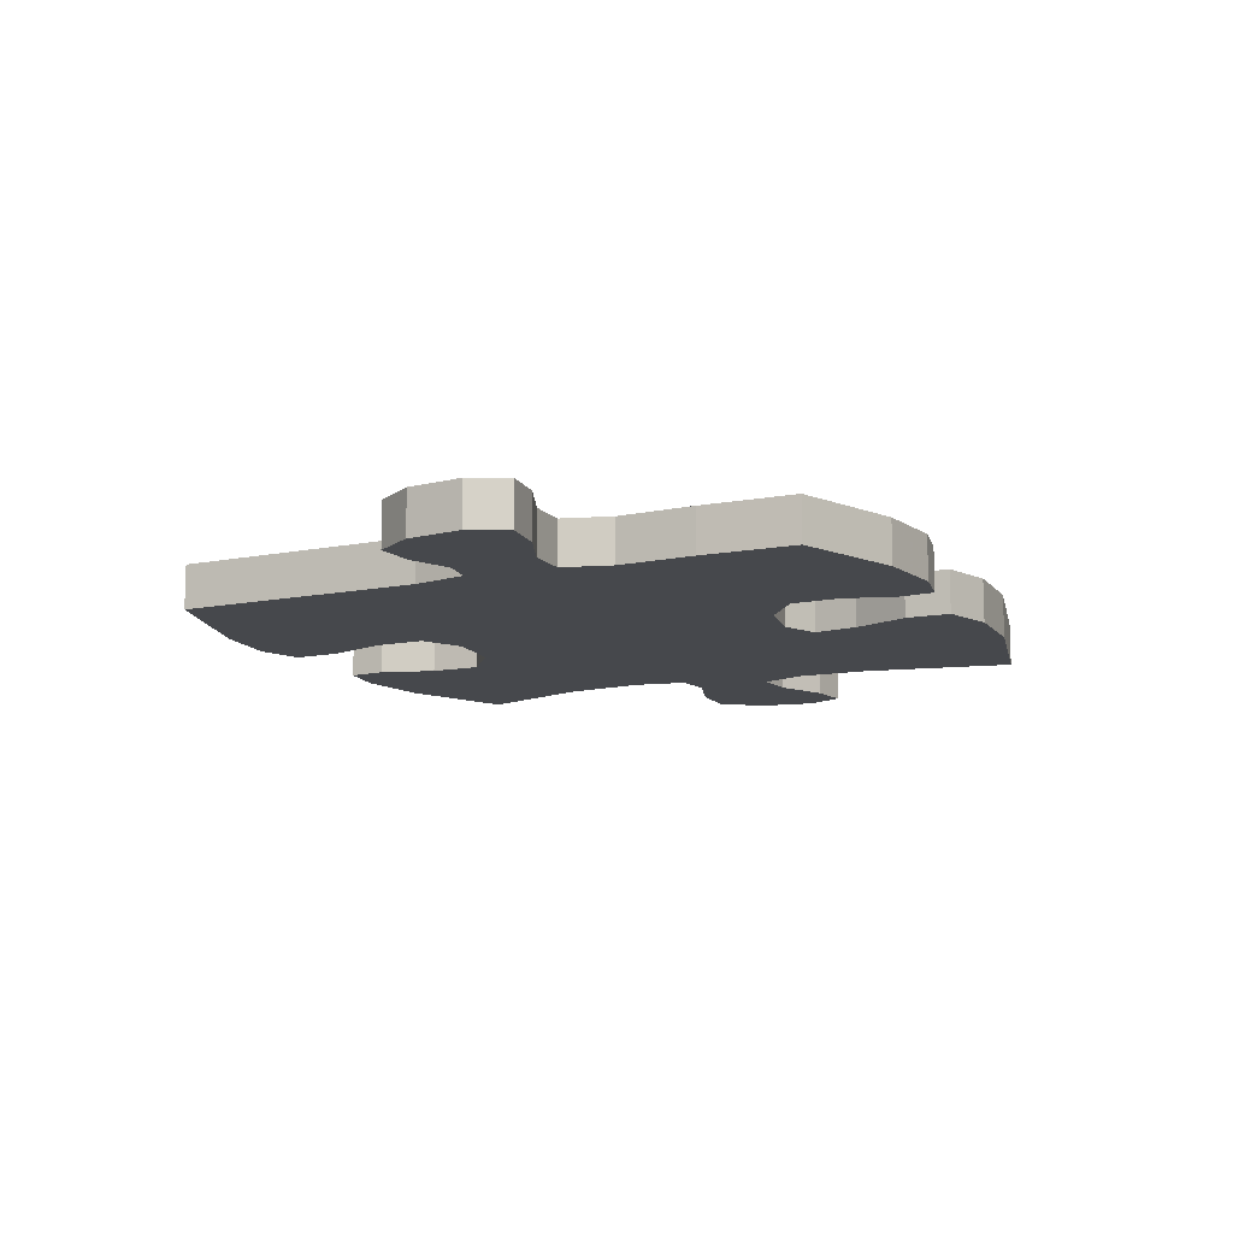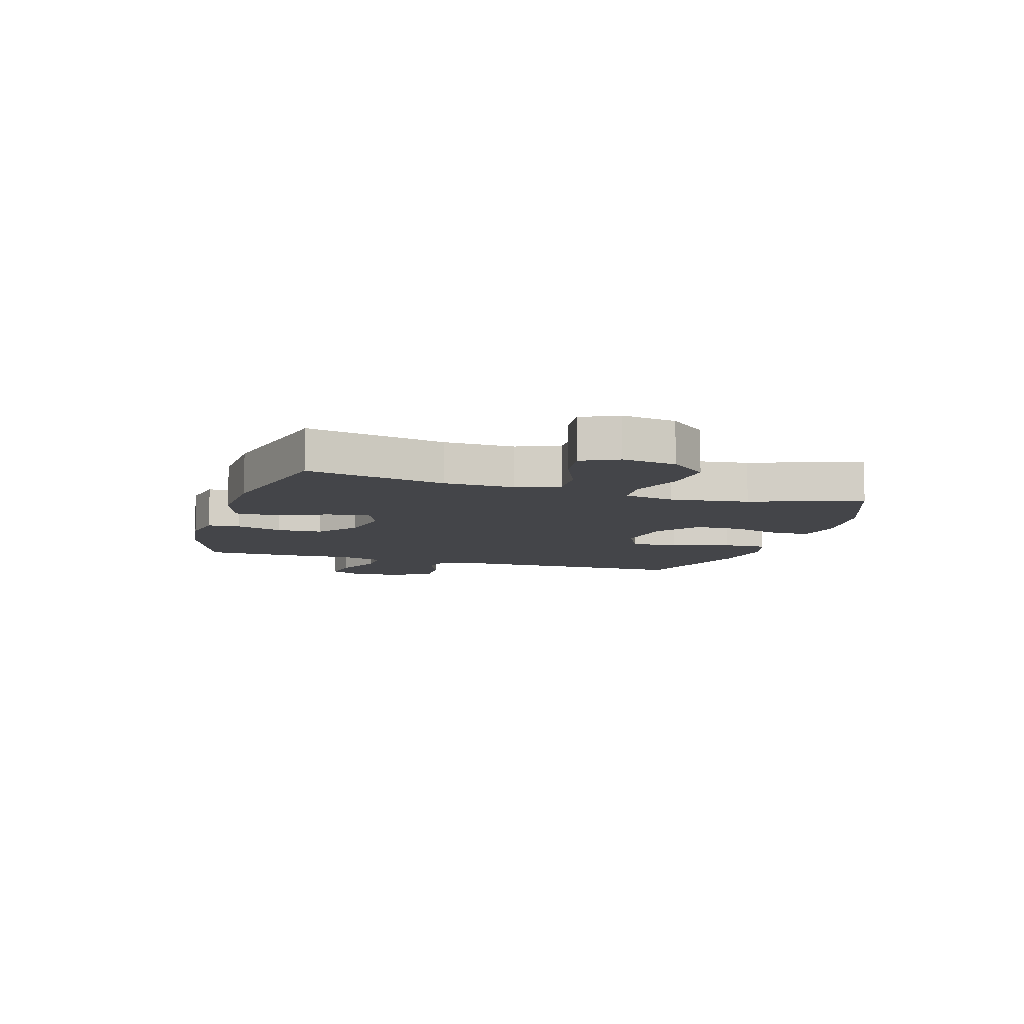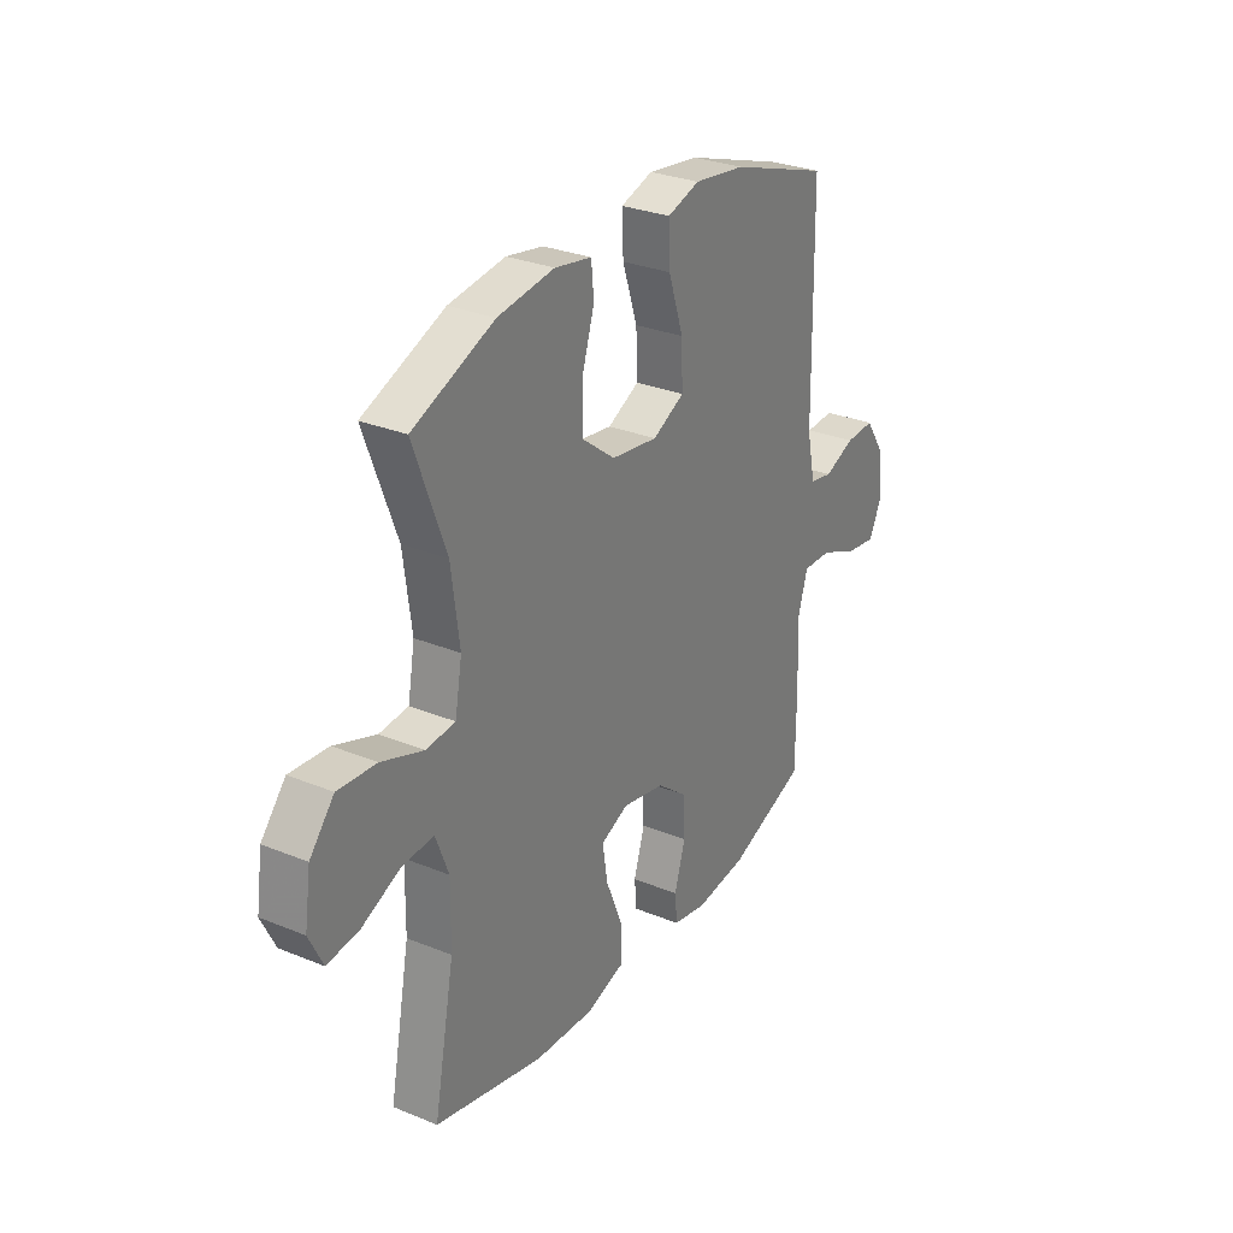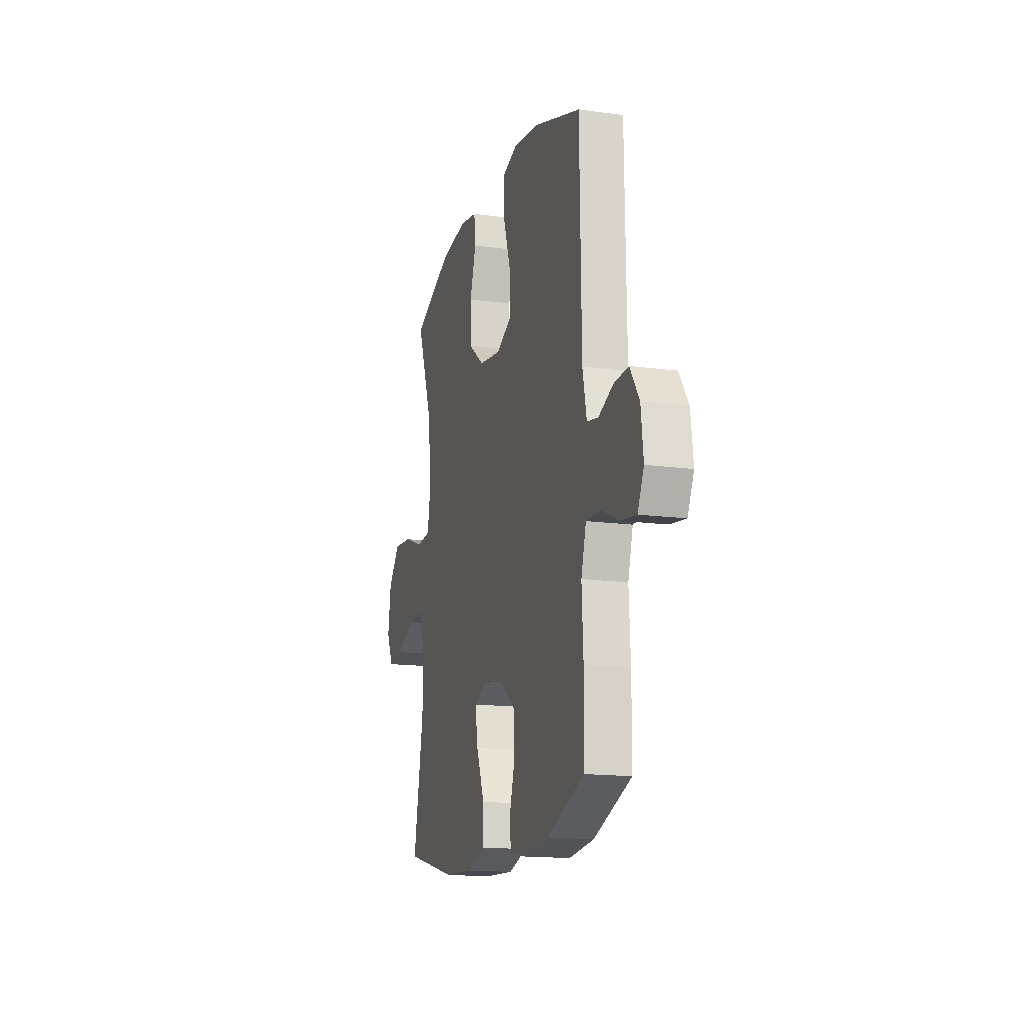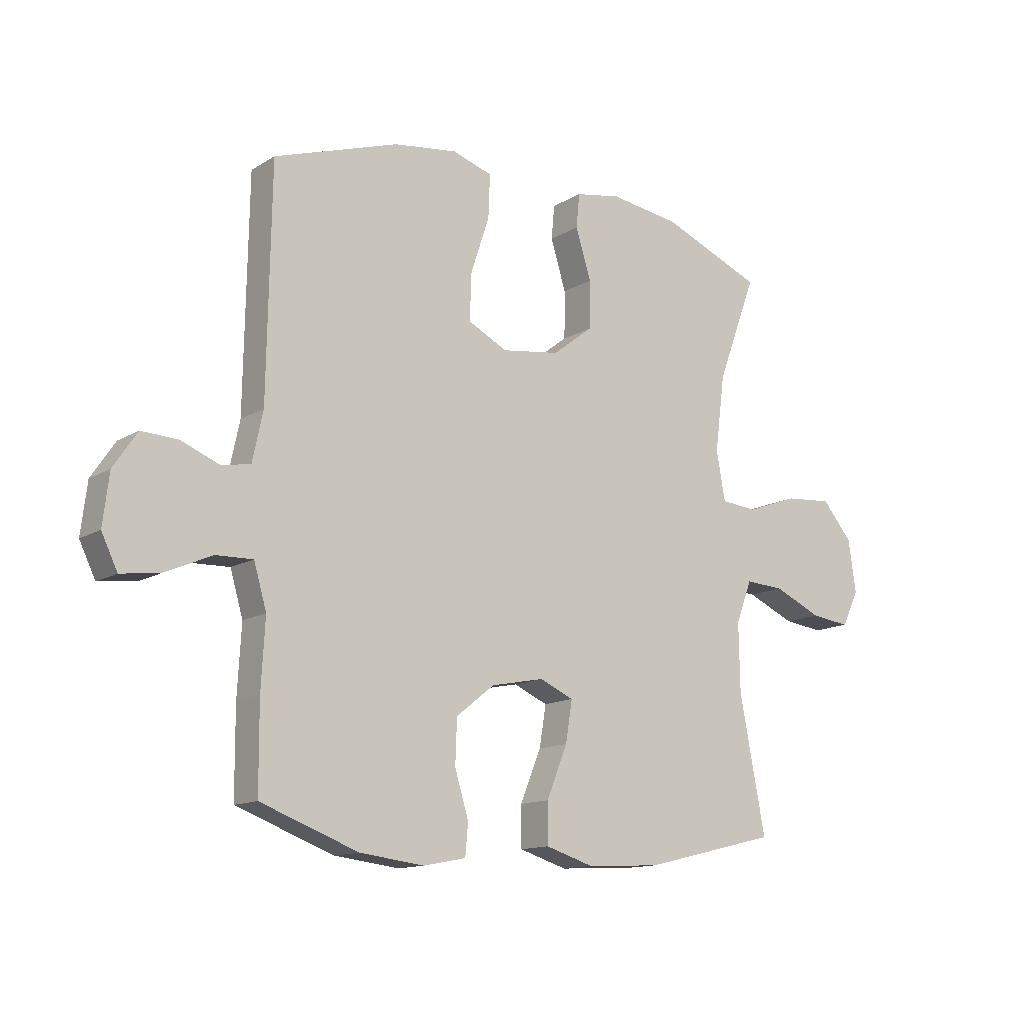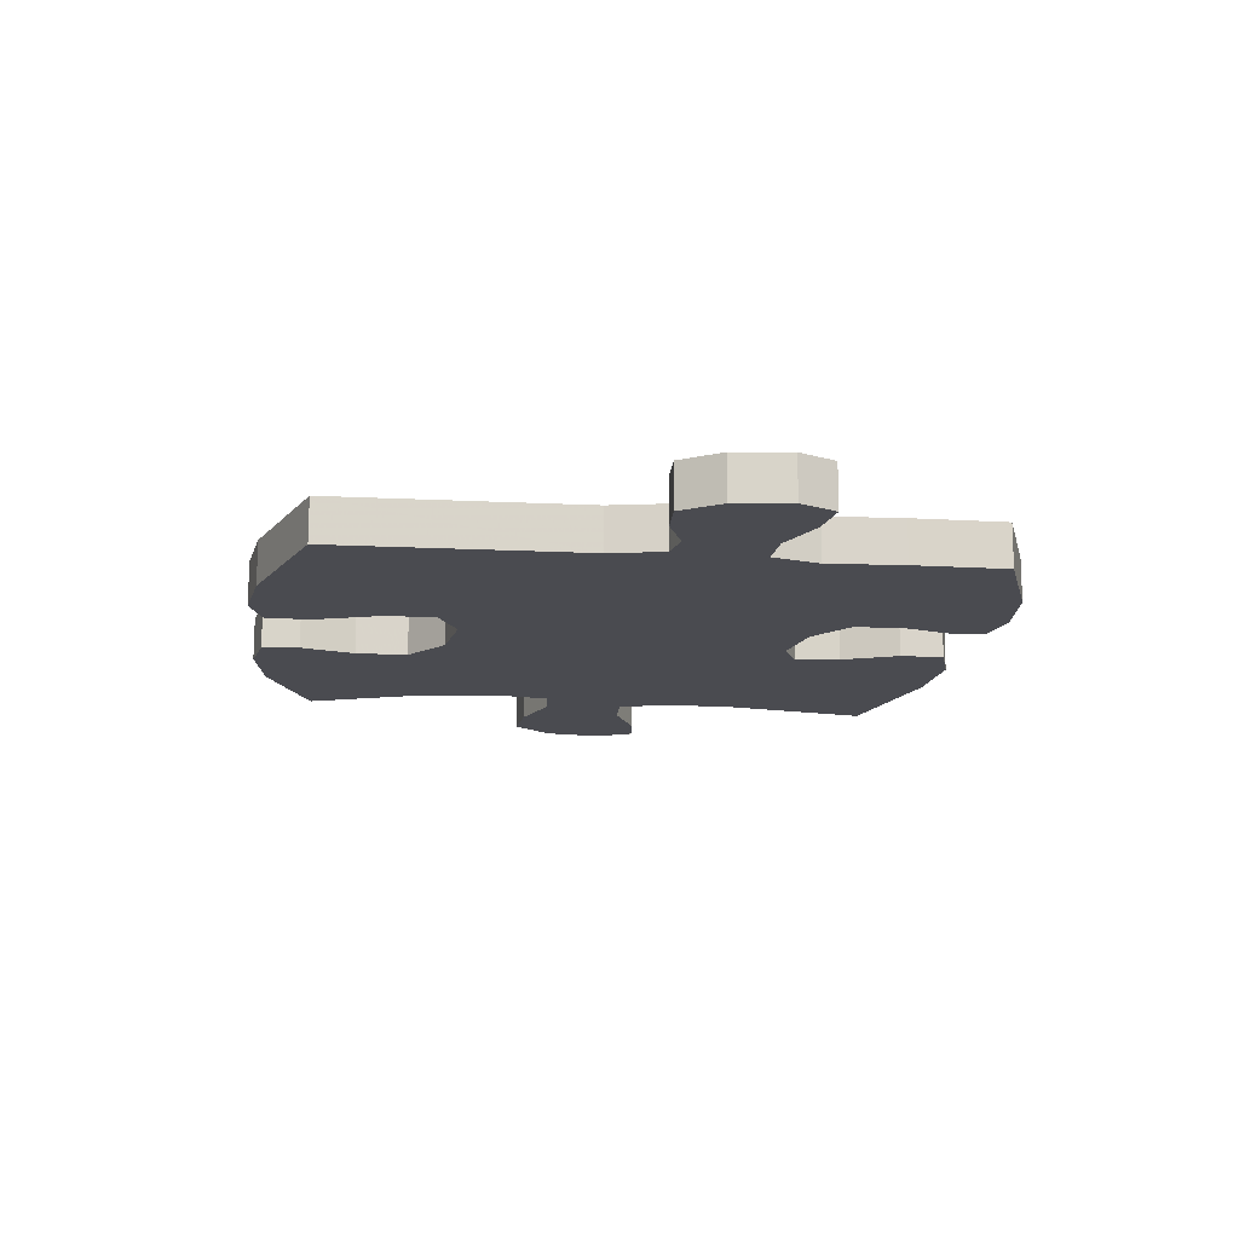
<metadata>
{"format":"obj","ext":"obj","renderer":"f3d","projection":"perspective","resolution":1024,"background":"white","views":[{"elev":-11.4,"azim":115.5,"up":"+Y"},{"elev":-9.1,"azim":-107.0,"up":"+Y"},{"elev":29.4,"azim":-58.9,"up":"+Z"},{"elev":-15.4,"azim":74.1,"up":"+Z"},{"elev":-13.2,"azim":143.3,"up":"+Z"},{"elev":-14.6,"azim":82.8,"up":"+Y"}]}
</metadata>
<code>
v 0.5 0.07 -0.5
v 0.323 0.07 -0.566
v 0.206 0.07 -0.58
v 0.129 0.07 -0.565
v 0.124 0.07 -0.508
v 0.149 0.07 -0.426
v 0.146 0.07 -0.346
v 0.076 0.07 -0.291
v -0.02 0.07 -0.272
v -0.082 0.07 -0.299
v -0.07 0.07 -0.373
v -0.032 0.07 -0.466
v -0.032 0.07 -0.539
v -0.119 0.07 -0.566
v -0.254 0.07 -0.559
v -0.5 0.07 -0.5
v -0.453 0.07 -0.255
v -0.451 0.07 -0.132
v -0.48 0.07 -0.056
v -0.551 0.07 -0.06
v -0.639 0.07 -0.099
v -0.711 0.07 -0.108
v -0.742 0.07 -0.044
v -0.728 0.07 0.051
v -0.673 0.07 0.116
v -0.586 0.07 0.109
v -0.492 0.07 0.075
v -0.426 0.07 0.081
v -0.41 0.07 0.17
v -0.428 0.07 0.308
v -0.5 0.07 0.5
v -0.316 0.07 0.575
v -0.188 0.07 0.593
v -0.105 0.07 0.578
v -0.099 0.07 0.516
v -0.127 0.07 0.426
v -0.126 0.07 0.34
v -0.052 0.07 0.283
v 0.053 0.07 0.268
v 0.125 0.07 0.304
v 0.122 0.07 0.389
v 0.088 0.07 0.491
v 0.085 0.07 0.569
v 0.158 0.07 0.592
v 0.274 0.07 0.576
v 0.5 0.07 0.5
v 0.507 0.07 0.091
v 0.526 0.07 0.002
v 0.578 0.07 -0.008
v 0.648 0.07 0.02
v 0.714 0.07 0.023
v 0.757 0.07 -0.041
v 0.768 0.07 -0.132
v 0.739 0.07 -0.192
v 0.668 0.07 -0.182
v 0.584 0.07 -0.145
v 0.517 0.07 -0.143
v 0.494 0.07 -0.222
v 0.501 0.07 -0.346
v 0.5 0 -0.5
v 0.323 0 -0.566
v 0.206 0 -0.58
v 0.129 0 -0.565
v 0.124 0 -0.508
v 0.149 0 -0.426
v 0.146 0 -0.346
v 0.076 0 -0.291
v -0.02 0 -0.272
v -0.082 0 -0.299
v -0.07 0 -0.373
v -0.032 0 -0.466
v -0.032 0 -0.539
v -0.119 0 -0.566
v -0.254 0 -0.559
v -0.5 0 -0.5
v -0.453 0 -0.255
v -0.451 0 -0.132
v -0.48 0 -0.056
v -0.551 0 -0.06
v -0.639 0 -0.099
v -0.711 0 -0.108
v -0.742 0 -0.044
v -0.728 0 0.051
v -0.673 0 0.116
v -0.586 0 0.109
v -0.492 0 0.075
v -0.426 0 0.081
v -0.41 0 0.17
v -0.428 0 0.308
v -0.5 0 0.5
v -0.316 0 0.575
v -0.188 0 0.593
v -0.105 0 0.578
v -0.099 0 0.516
v -0.127 0 0.426
v -0.126 0 0.34
v -0.052 0 0.283
v 0.053 0 0.268
v 0.125 0 0.304
v 0.122 0 0.389
v 0.088 0 0.491
v 0.085 0 0.569
v 0.158 0 0.592
v 0.274 0 0.576
v 0.5 0 0.5
v 0.507 0 0.091
v 0.526 0 0.002
v 0.578 0 -0.008
v 0.648 0 0.02
v 0.714 0 0.023
v 0.757 0 -0.041
v 0.768 0 -0.132
v 0.739 0 -0.192
v 0.668 0 -0.182
v 0.584 0 -0.145
v 0.517 0 -0.143
v 0.494 0 -0.222
v 0.501 0 -0.346
f 58 59 1 2
f 57 58 2 3
f 53 54 55 56
f 53 56 57
f 52 53 57
f 49 50 51 52
f 49 52 57
f 48 49 57 3
f 44 45 46 47
f 41 42 43 44
f 40 41 44 47
f 39 40 47 48
f 33 34 35 36
f 33 36 37
f 30 31 32 33
f 29 30 33 37
f 28 29 37 38
f 24 25 26 27
f 24 27 28
f 23 24 28
f 20 21 22 23
f 19 20 23 28
f 18 19 28 38
f 14 15 16 17
f 11 12 13 14
f 10 11 14 17
f 9 10 17 18
f 3 4 5 6
f 3 6 7
f 48 3 7
f 39 48 7 8
f 18 38 39
f 8 9 18 39
f 61 60 118 117
f 62 61 117 116
f 115 114 113 112
f 116 115 112
f 116 112 111
f 111 110 109 108
f 116 111 108
f 62 116 108 107
f 106 105 104 103
f 103 102 101 100
f 106 103 100 99
f 107 106 99 98
f 95 94 93 92
f 96 95 92
f 92 91 90 89
f 96 92 89 88
f 97 96 88 87
f 86 85 84 83
f 87 86 83
f 87 83 82
f 82 81 80 79
f 87 82 79 78
f 97 87 78 77
f 76 75 74 73
f 73 72 71 70
f 76 73 70 69
f 77 76 69 68
f 65 64 63 62
f 66 65 62
f 66 62 107
f 67 66 107 98
f 98 97 77
f 98 77 68 67
f 1 60 61 2
f 2 61 62 3
f 3 62 63 4
f 4 63 64 5
f 5 64 65 6
f 6 65 66 7
f 7 66 67 8
f 8 67 68 9
f 9 68 69 10
f 10 69 70 11
f 11 70 71 12
f 12 71 72 13
f 13 72 73 14
f 14 73 74 15
f 15 74 75 16
f 16 75 76 17
f 17 76 77 18
f 18 77 78 19
f 19 78 79 20
f 20 79 80 21
f 21 80 81 22
f 22 81 82 23
f 23 82 83 24
f 24 83 84 25
f 25 84 85 26
f 26 85 86 27
f 27 86 87 28
f 28 87 88 29
f 29 88 89 30
f 30 89 90 31
f 31 90 91 32
f 32 91 92 33
f 33 92 93 34
f 34 93 94 35
f 35 94 95 36
f 36 95 96 37
f 37 96 97 38
f 38 97 98 39
f 39 98 99 40
f 40 99 100 41
f 41 100 101 42
f 42 101 102 43
f 43 102 103 44
f 44 103 104 45
f 45 104 105 46
f 46 105 106 47
f 47 106 107 48
f 48 107 108 49
f 49 108 109 50
f 50 109 110 51
f 51 110 111 52
f 52 111 112 53
f 53 112 113 54
f 54 113 114 55
f 55 114 115 56
f 56 115 116 57
f 57 116 117 58
f 58 117 118 59
f 59 118 60 1

</code>
